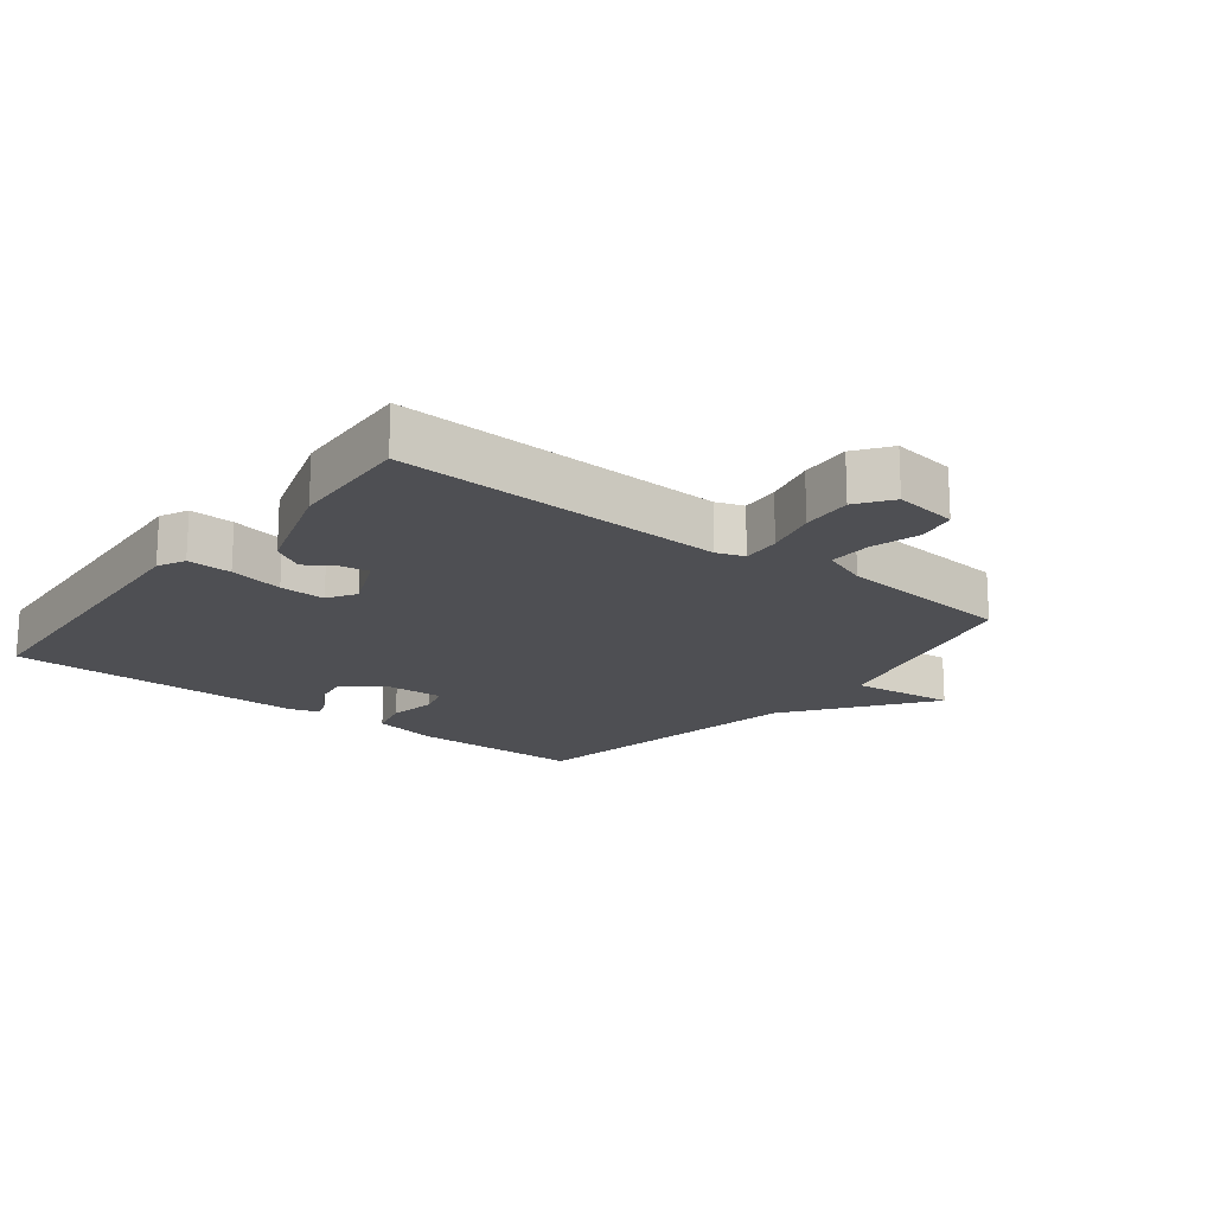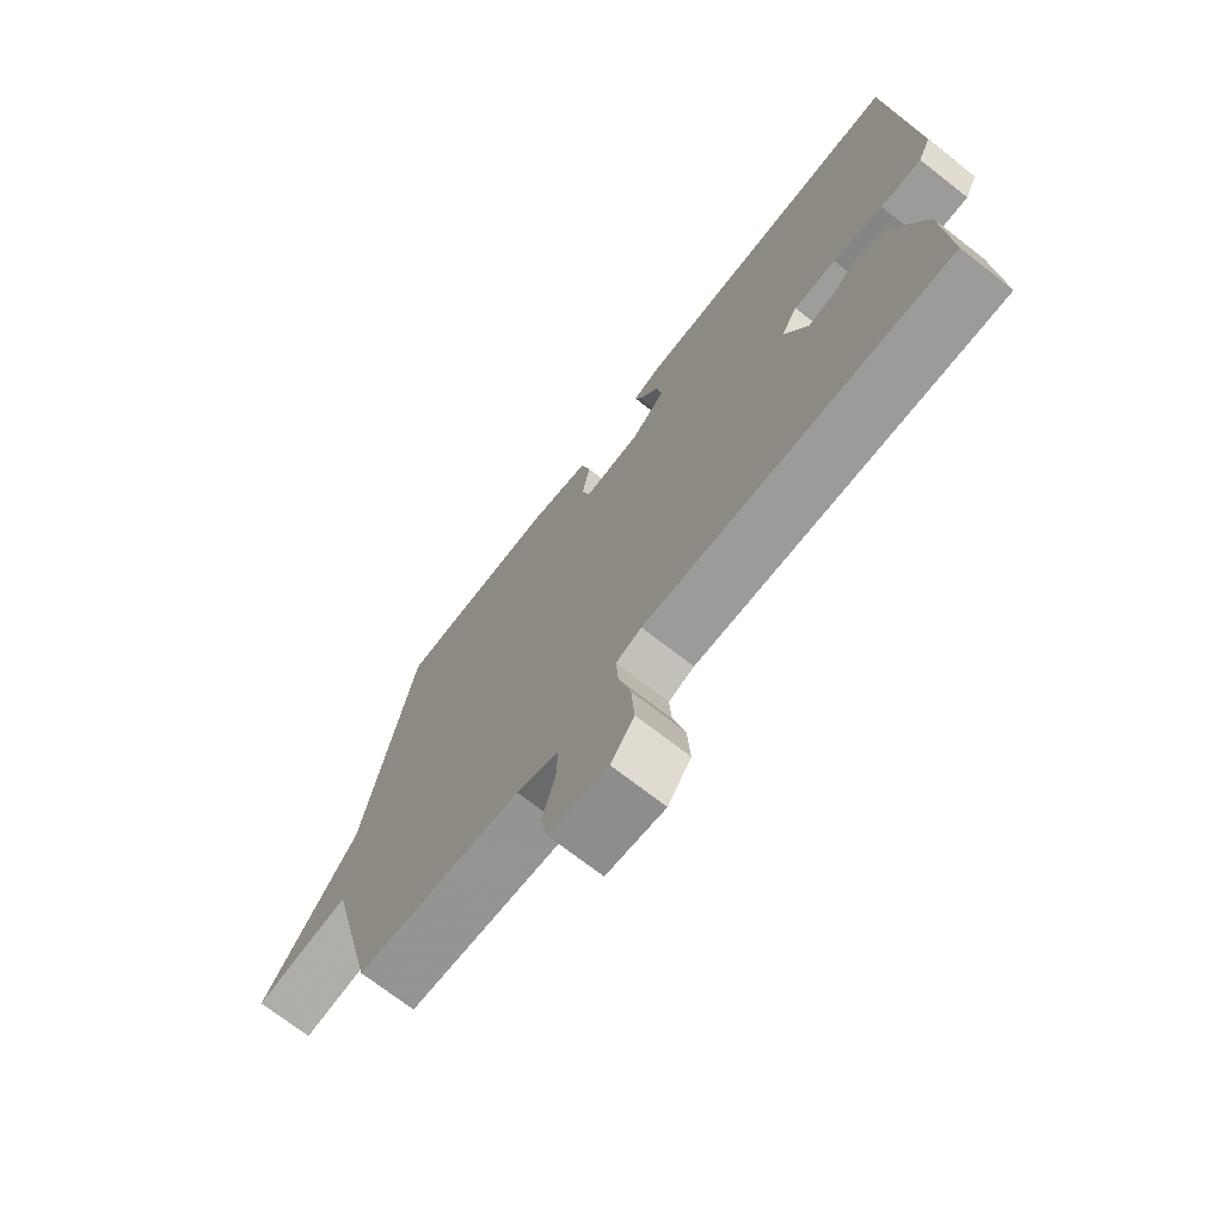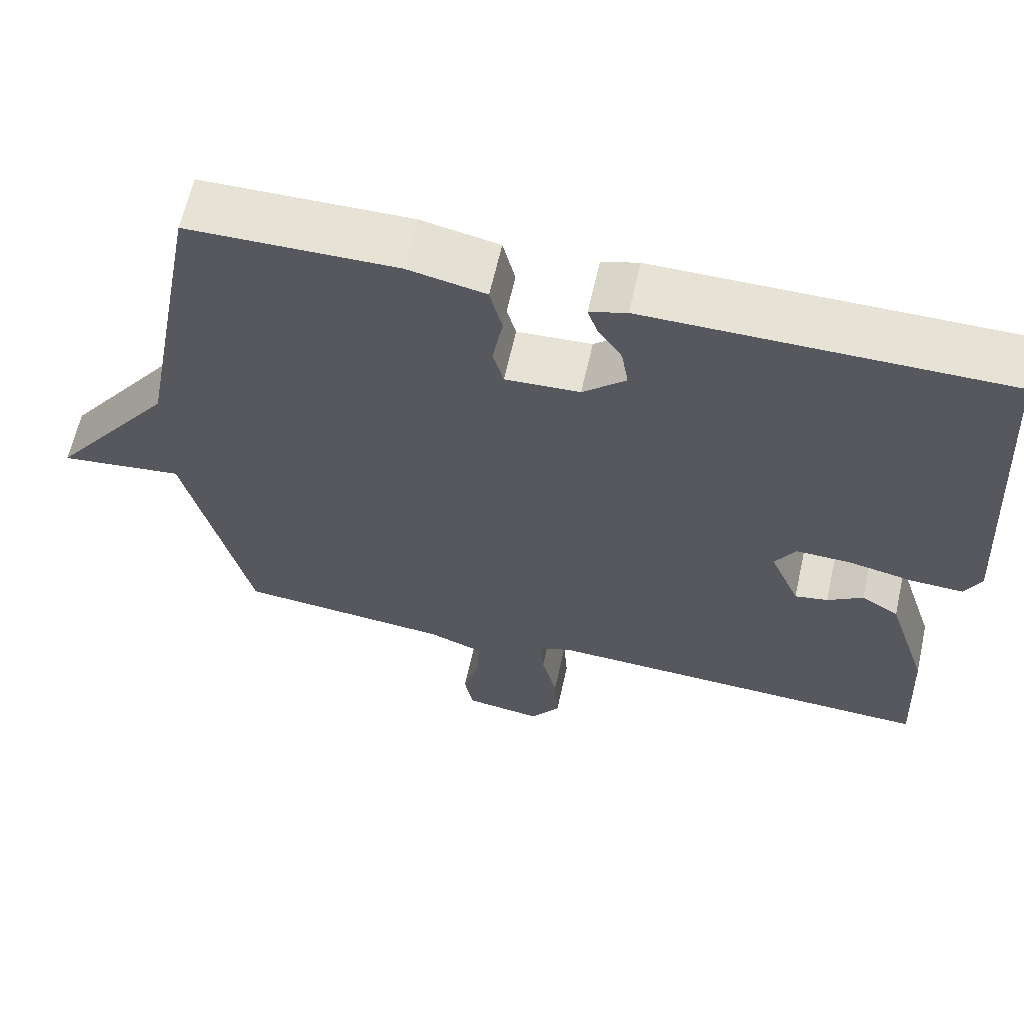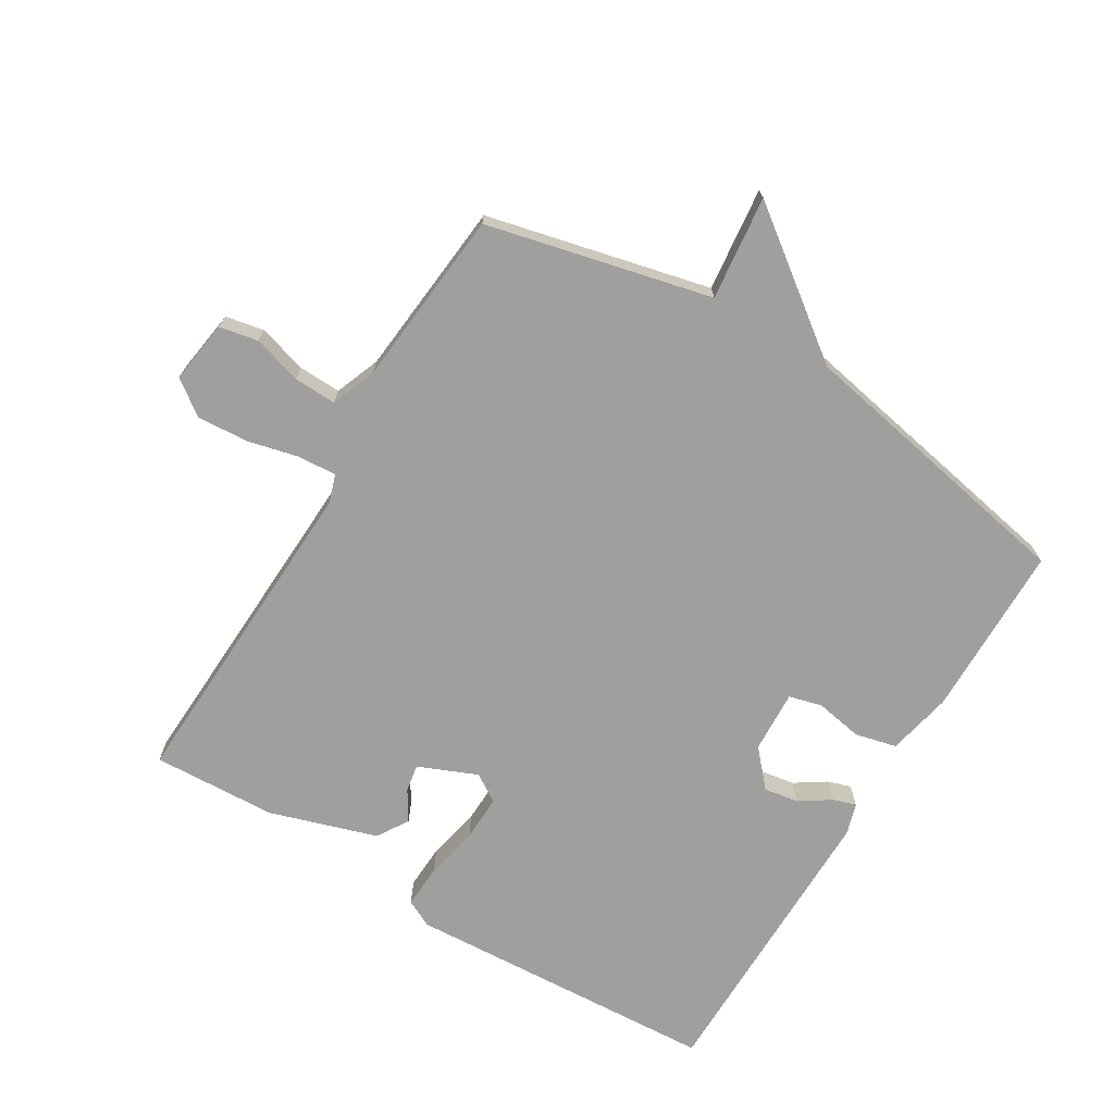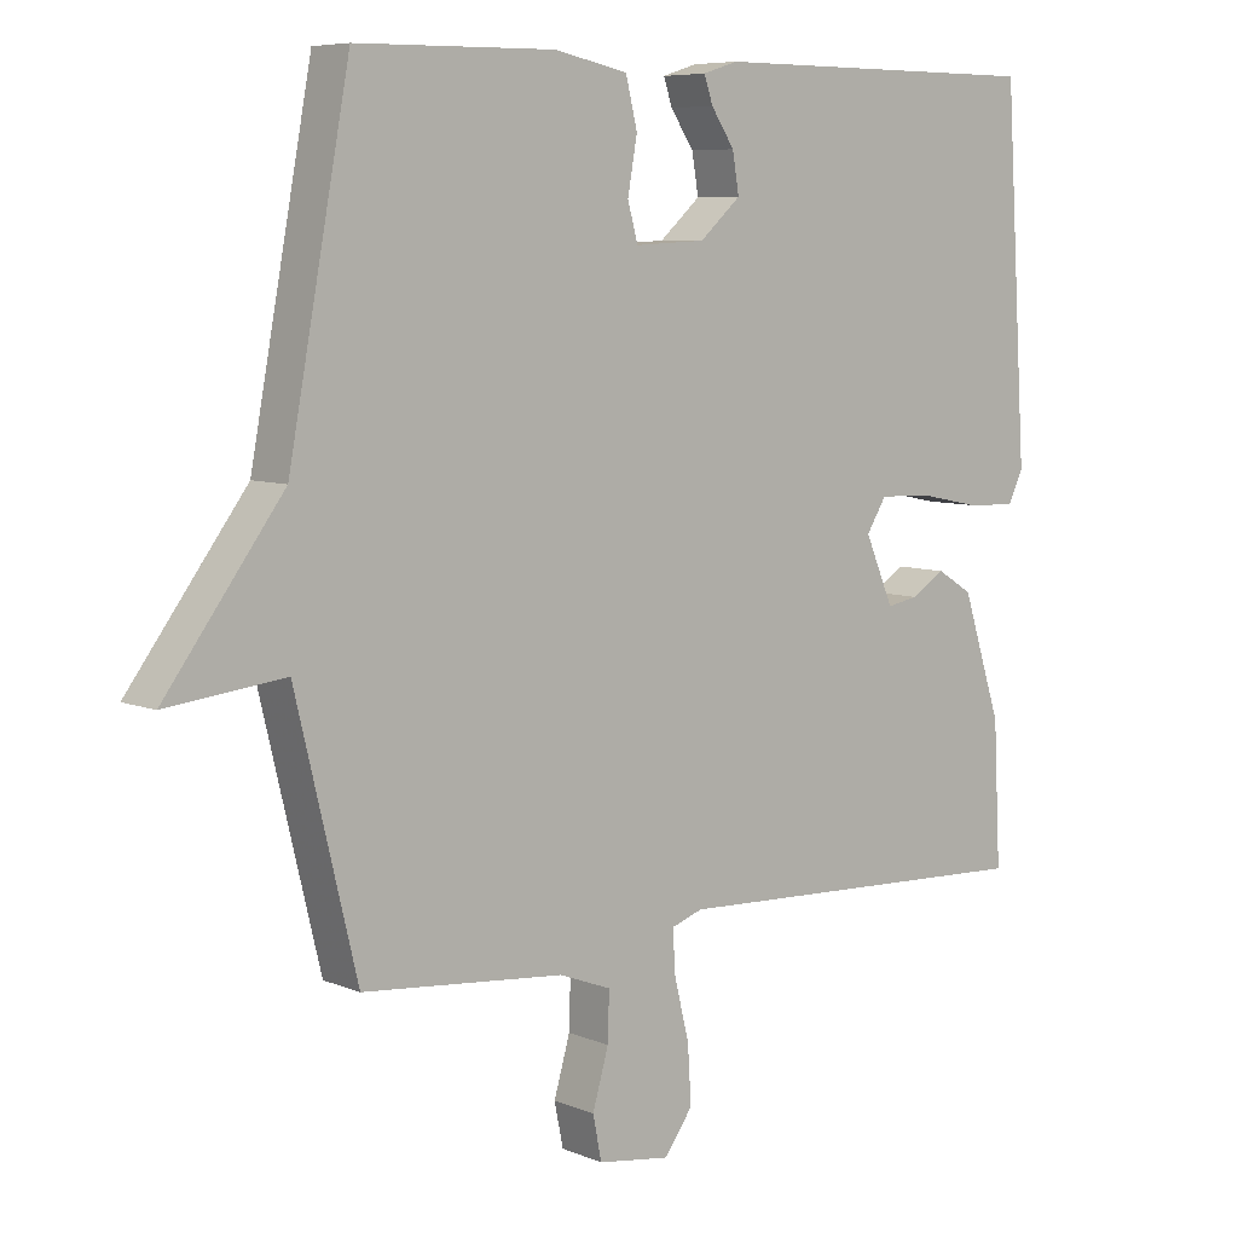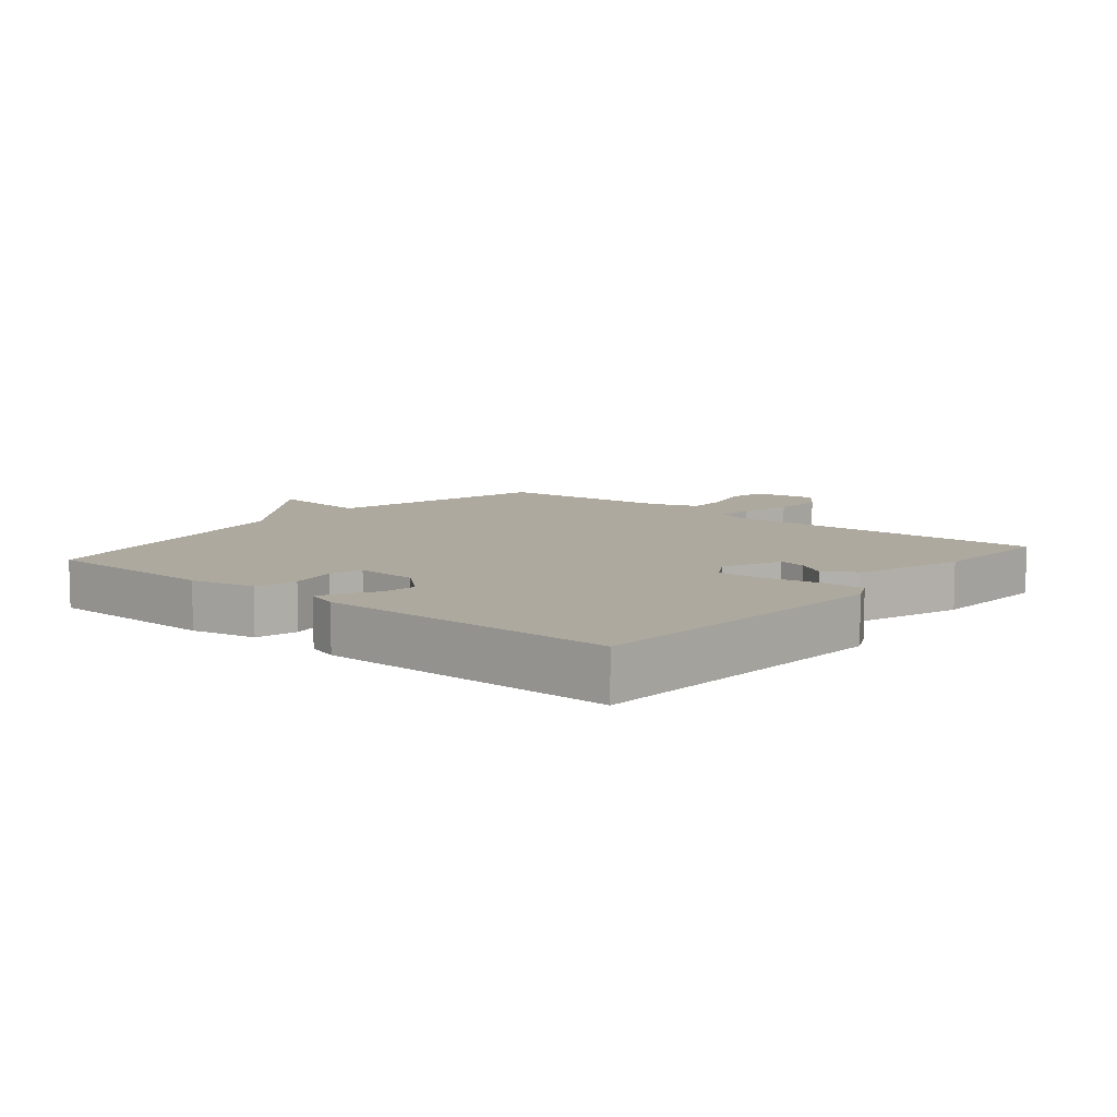
<metadata>
{"format":"obj","ext":"obj","renderer":"f3d","projection":"perspective","resolution":1024,"background":"white","views":[{"elev":-18.1,"azim":142.1,"up":"+Y"},{"elev":-71.8,"azim":52.1,"up":"+Z"},{"elev":63.0,"azim":12.6,"up":"+Z"},{"elev":-71.3,"azim":-121.4,"up":"+Y"},{"elev":7.1,"azim":-40.3,"up":"+Z"},{"elev":9.0,"azim":39.9,"up":"+Y"}]}
</metadata>
<code>
v -0.5 0.07 -0.5
v -0.584 0.07 -0.151
v -0.746 0.07 -0.17
v -0.584 0.07 0.049
v -0.5 0.07 0.5
v -0.228 0.07 0.504
v -0.127 0.07 0.483
v -0.111 0.07 0.418
v -0.124 0.07 0.344
v -0.11 0.07 0.293
v -0.013 0.07 0.298
v 0.043 0.07 0.348
v 0.034 0.07 0.402
v 0.002 0.07 0.45
v -0.01 0.07 0.486
v 0.038 0.07 0.501
v 0.5 0.07 0.5
v 0.531 0.07 0.01
v 0.51 0.07 -0.033
v 0.441 0.07 -0.03
v 0.357 0.07 -0.013
v 0.286 0.07 -0.011
v 0.259 0.07 -0.055
v 0.298 0.07 -0.146
v 0.341 0.07 -0.138
v 0.387 0.07 -0.109
v 0.436 0.07 -0.139
v 0.49 0.07 -0.306
v 0.5 0.07 -0.5
v -0.012 0.07 -0.48
v -0.055 0.07 -0.495
v -0.051 0.07 -0.555
v -0.031 0.07 -0.636
v -0.026 0.07 -0.715
v -0.065 0.07 -0.769
v -0.164 0.07 -0.755
v -0.176 0.07 -0.695
v -0.154 0.07 -0.618
v -0.152 0.07 -0.552
v -0.223 0.07 -0.525
v -0.5 0 -0.5
v -0.584 0 -0.151
v -0.746 0 -0.17
v -0.584 0 0.049
v -0.5 0 0.5
v -0.228 0 0.504
v -0.127 0 0.483
v -0.111 0 0.418
v -0.124 0 0.344
v -0.11 0 0.293
v -0.013 0 0.298
v 0.043 0 0.348
v 0.034 0 0.402
v 0.002 0 0.45
v -0.01 0 0.486
v 0.038 0 0.501
v 0.5 0 0.5
v 0.531 0 0.01
v 0.51 0 -0.033
v 0.441 0 -0.03
v 0.357 0 -0.013
v 0.286 0 -0.011
v 0.259 0 -0.055
v 0.298 0 -0.146
v 0.341 0 -0.138
v 0.387 0 -0.109
v 0.436 0 -0.139
v 0.49 0 -0.306
v 0.5 0 -0.5
v -0.012 0 -0.48
v -0.055 0 -0.495
v -0.051 0 -0.555
v -0.031 0 -0.636
v -0.026 0 -0.715
v -0.065 0 -0.769
v -0.164 0 -0.755
v -0.176 0 -0.695
v -0.154 0 -0.618
v -0.152 0 -0.552
v -0.223 0 -0.525
f 36 37 38
f 35 36 38
f 34 35 38
f 33 34 38
f 32 33 38
f 31 32 38 39
f 28 29 30
f 27 28 30
f 26 27 30
f 25 26 30
f 24 25 30 31
f 31 39 40
f 24 31 40
f 23 24 40
f 19 20 21
f 18 19 21
f 17 18 21
f 16 17 21
f 15 16 21
f 14 15 21
f 13 14 21
f 12 13 21 22
f 23 40 1
f 22 23 1
f 12 22 1
f 11 12 1
f 7 8 9
f 6 7 9
f 5 6 9
f 4 5 9
f 4 9 10
f 3 4 10
f 2 3 10
f 1 2 10 11
f 78 77 76
f 78 76 75
f 78 75 74
f 78 74 73
f 78 73 72
f 79 78 72 71
f 70 69 68
f 70 68 67
f 70 67 66
f 70 66 65
f 71 70 65 64
f 80 79 71
f 80 71 64
f 80 64 63
f 61 60 59
f 61 59 58
f 61 58 57
f 61 57 56
f 61 56 55
f 61 55 54
f 61 54 53
f 62 61 53 52
f 41 80 63
f 41 63 62
f 41 62 52
f 41 52 51
f 49 48 47
f 49 47 46
f 49 46 45
f 49 45 44
f 50 49 44
f 50 44 43
f 50 43 42
f 51 50 42 41
f 1 41 42 2
f 2 42 43 3
f 3 43 44 4
f 4 44 45 5
f 5 45 46 6
f 6 46 47 7
f 7 47 48 8
f 8 48 49 9
f 9 49 50 10
f 10 50 51 11
f 11 51 52 12
f 12 52 53 13
f 13 53 54 14
f 14 54 55 15
f 15 55 56 16
f 16 56 57 17
f 17 57 58 18
f 18 58 59 19
f 19 59 60 20
f 20 60 61 21
f 21 61 62 22
f 22 62 63 23
f 23 63 64 24
f 24 64 65 25
f 25 65 66 26
f 26 66 67 27
f 27 67 68 28
f 28 68 69 29
f 29 69 70 30
f 30 70 71 31
f 31 71 72 32
f 32 72 73 33
f 33 73 74 34
f 34 74 75 35
f 35 75 76 36
f 36 76 77 37
f 37 77 78 38
f 38 78 79 39
f 39 79 80 40
f 40 80 41 1

</code>
